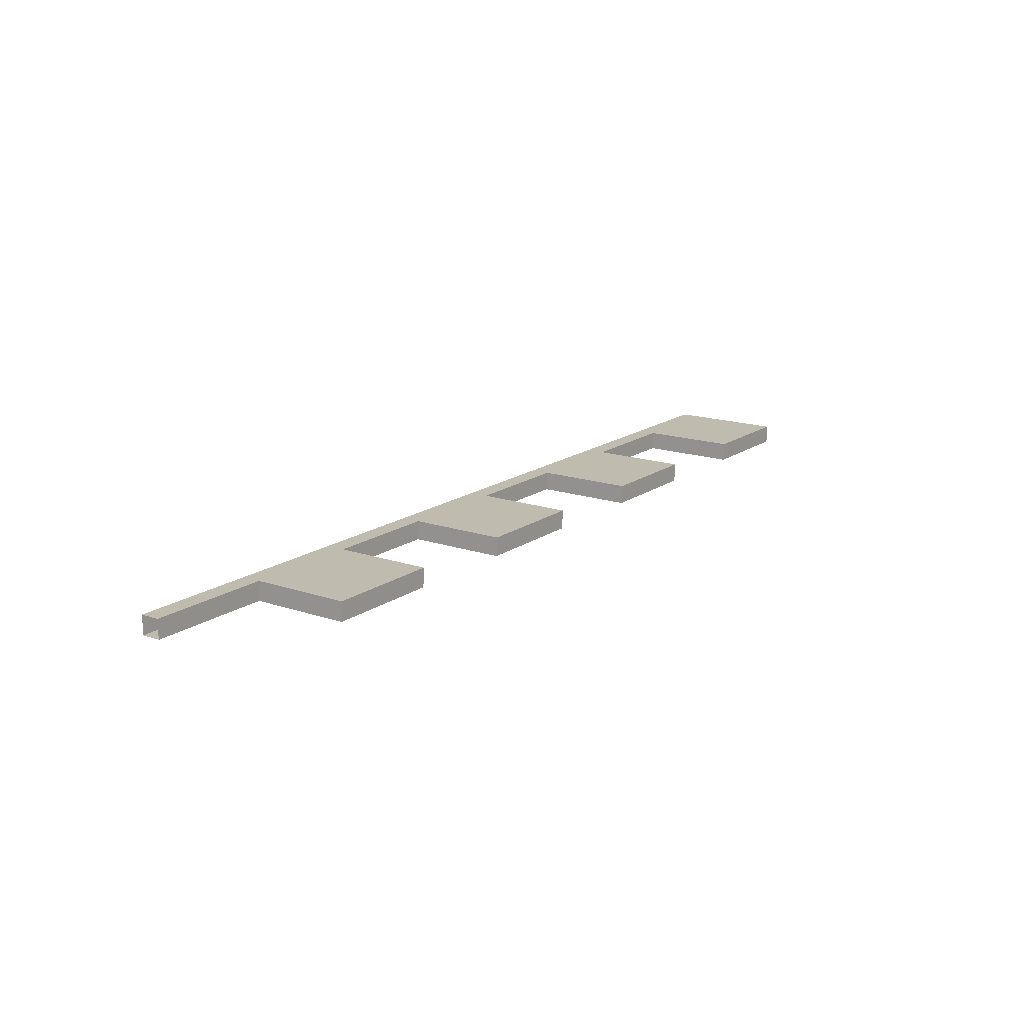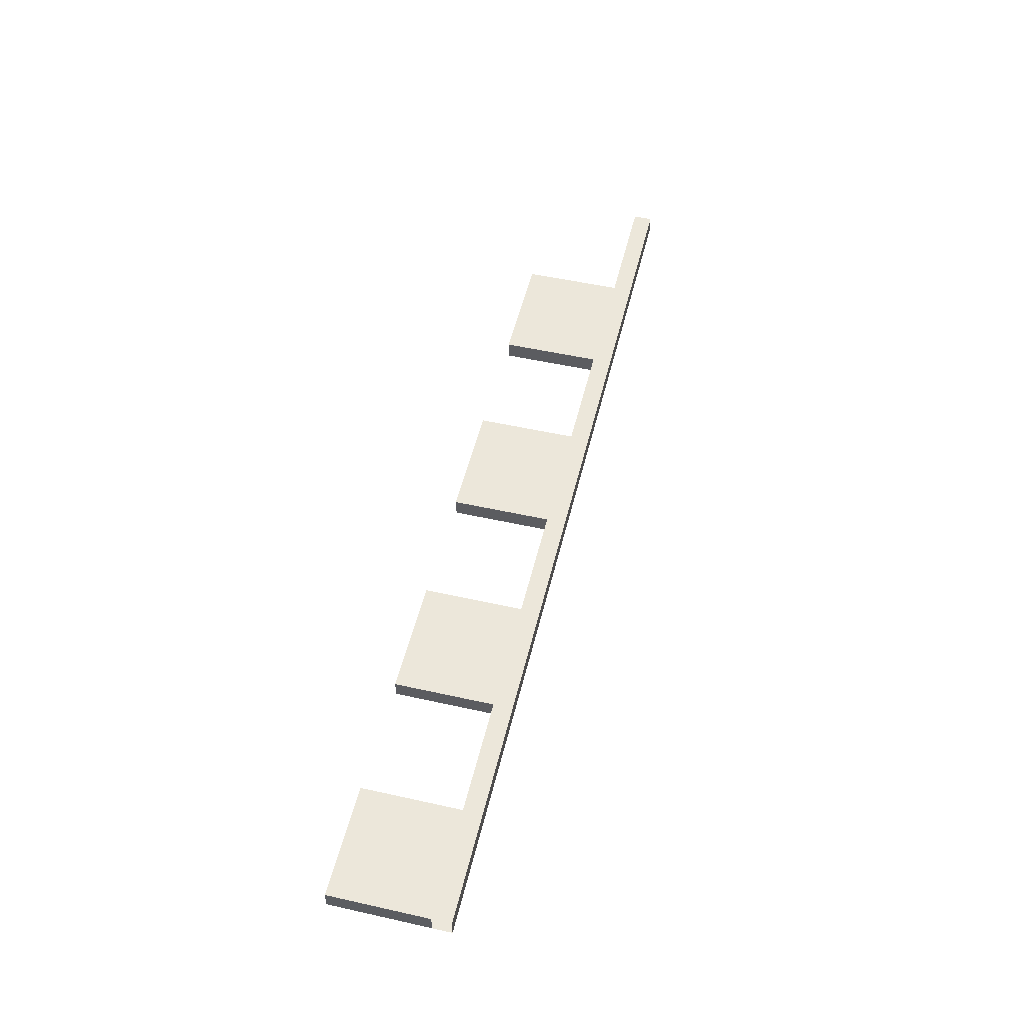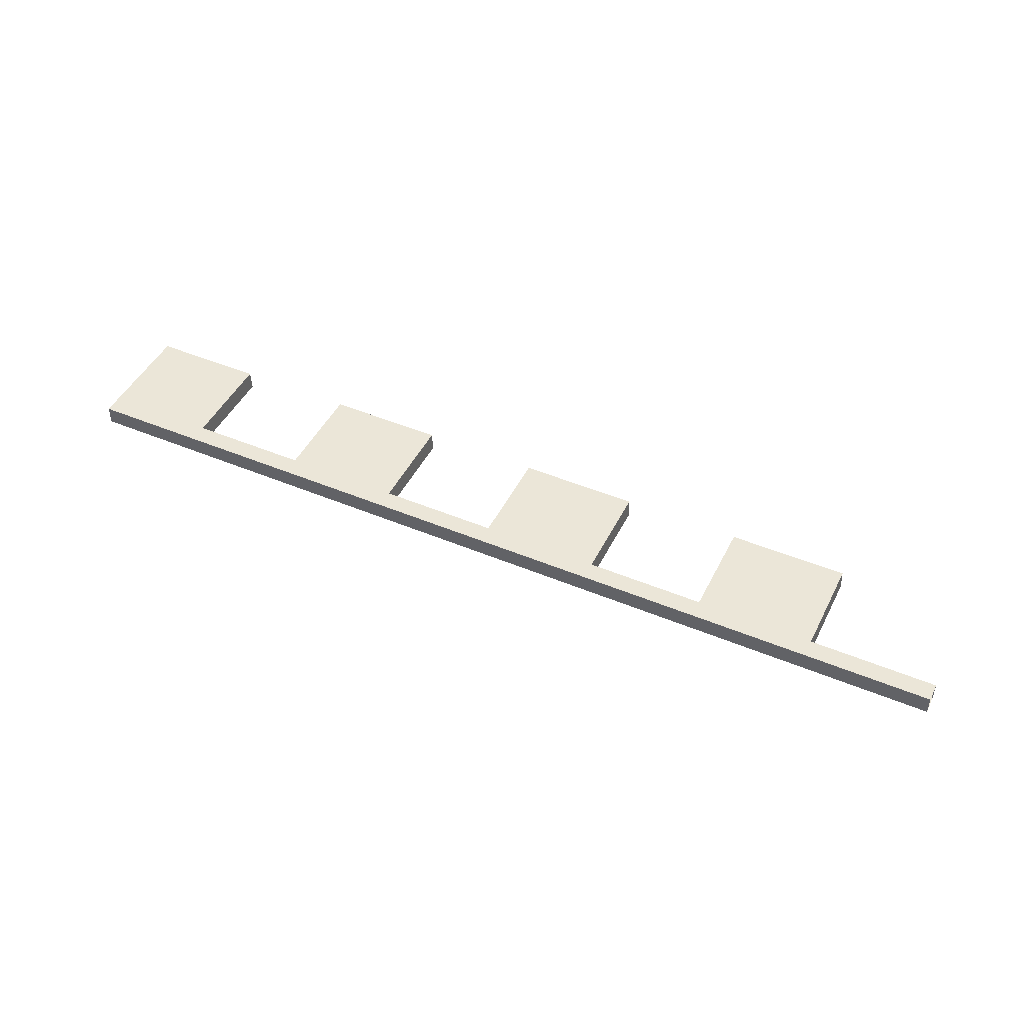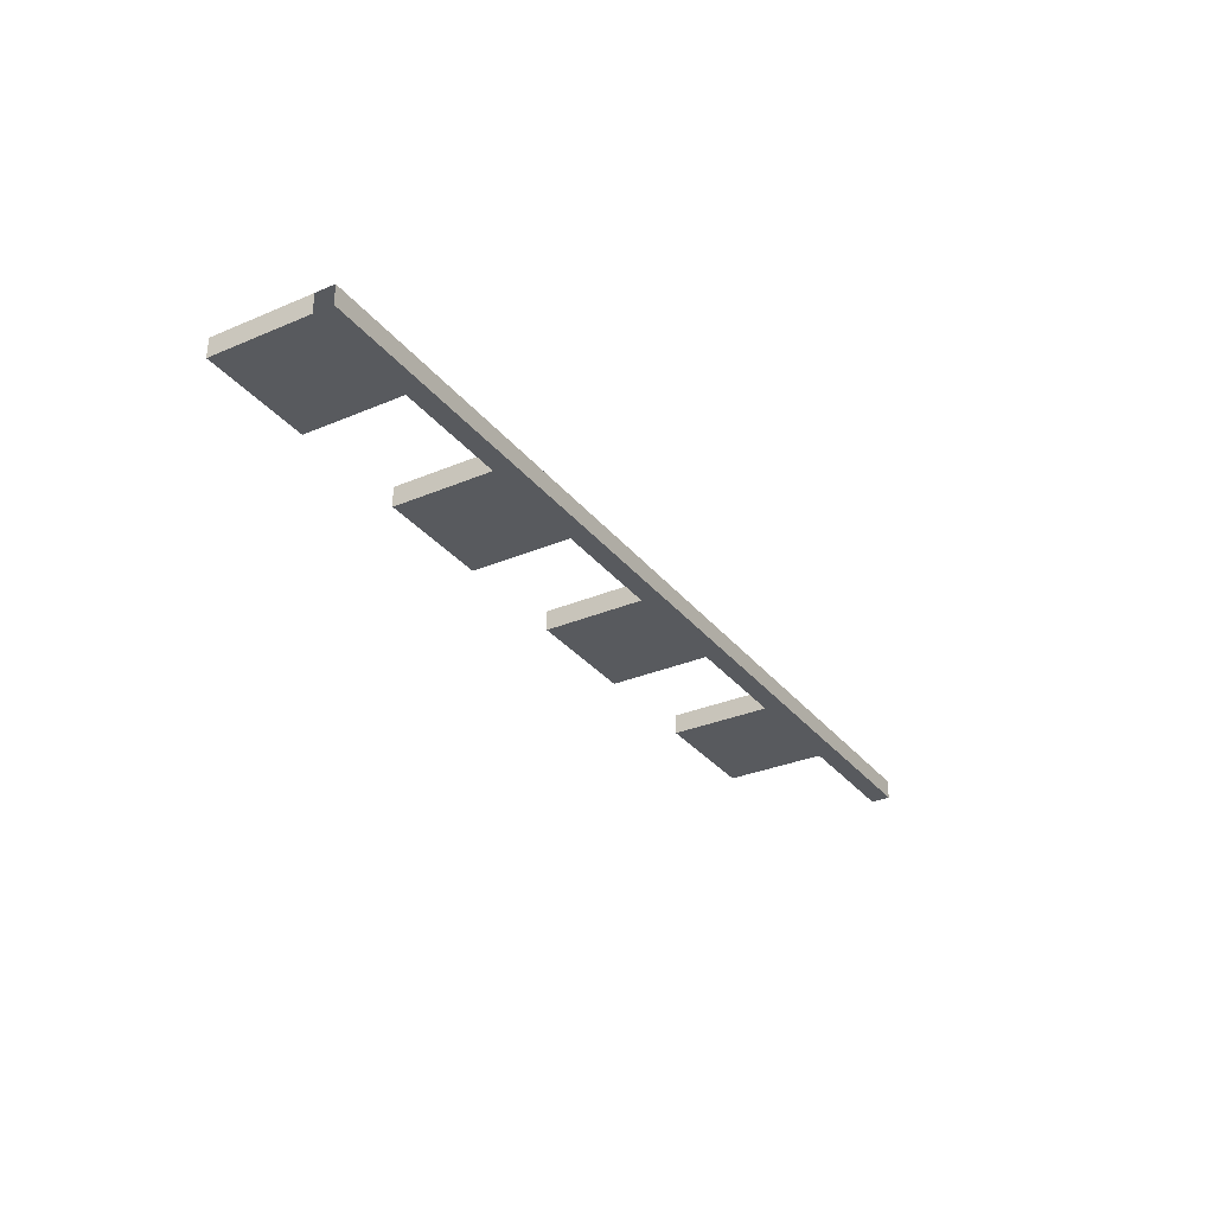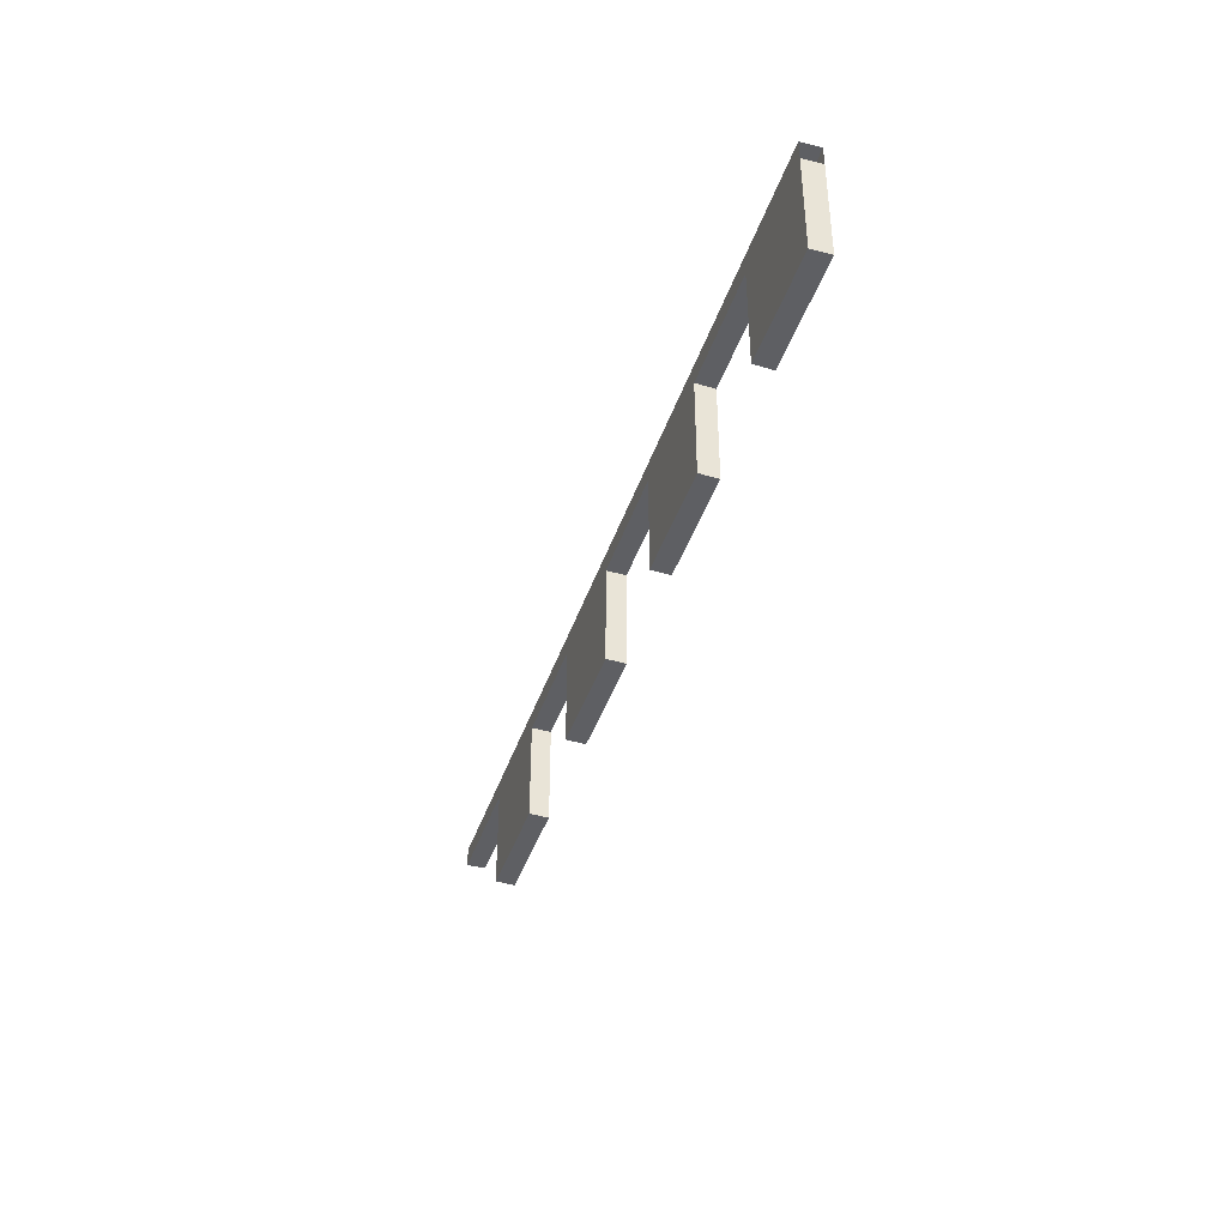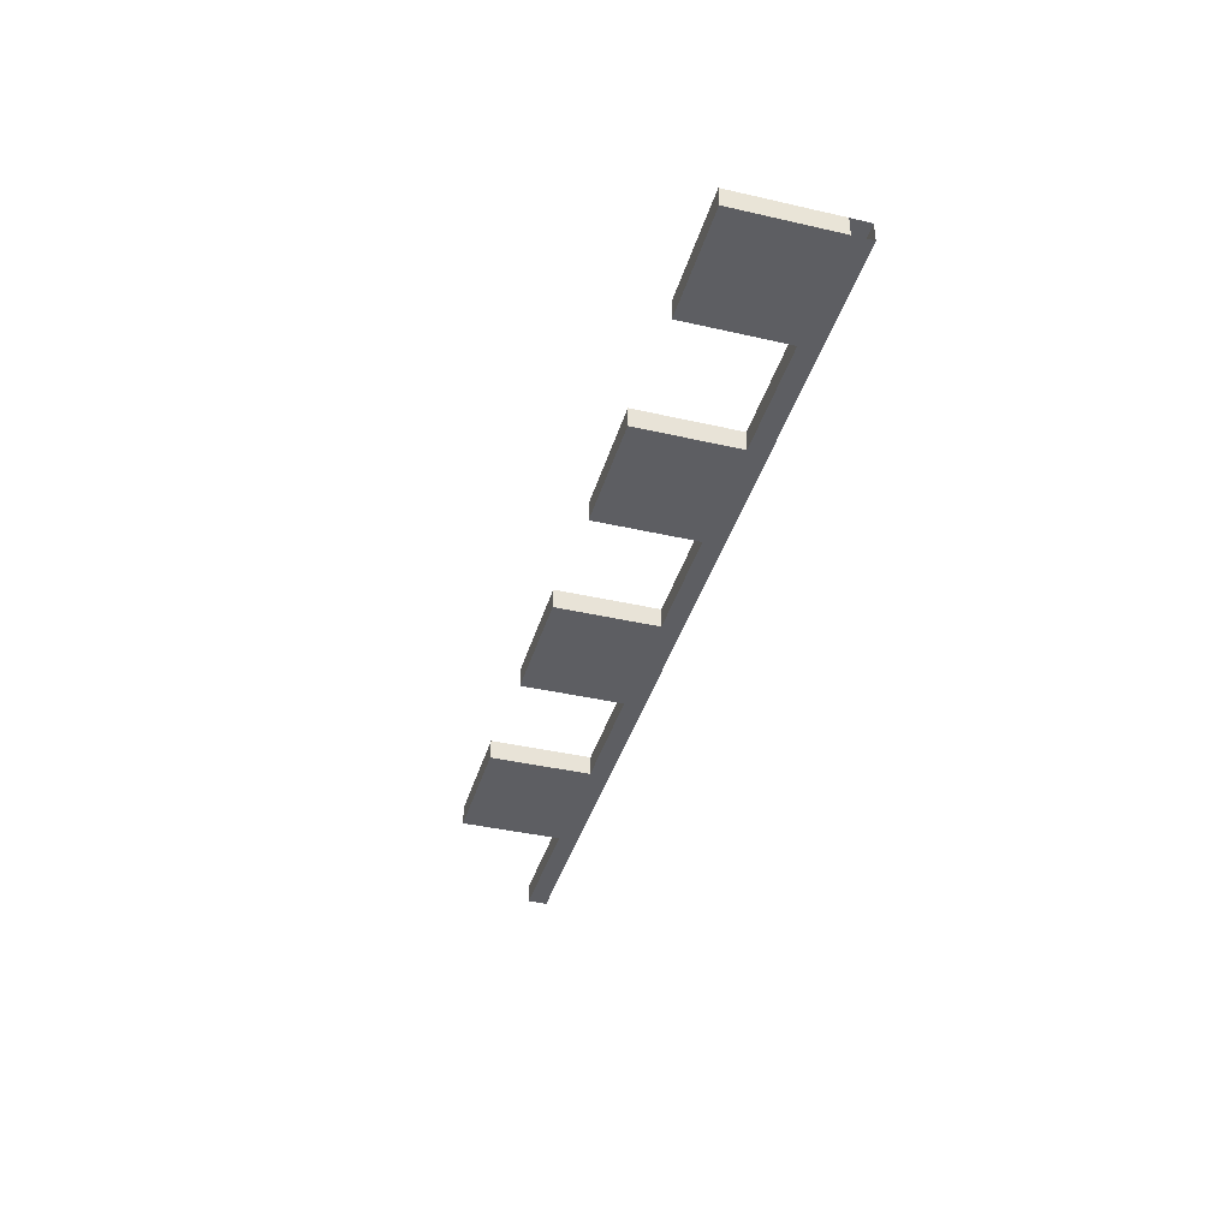
<metadata>
{"format":"obj","ext":"obj","renderer":"f3d","projection":"perspective","resolution":1024,"background":"white","views":[{"elev":16.2,"azim":-54.8,"up":"+Z"},{"elev":52.0,"azim":103.6,"up":"+Z"},{"elev":46.3,"azim":-154.4,"up":"+Z"},{"elev":-31.0,"azim":121.3,"up":"+Z"},{"elev":-40.5,"azim":72.5,"up":"+Y"},{"elev":-39.2,"azim":74.0,"up":"+Z"}]}
</metadata>
<code>
g
v -1.831 0.5295 0.1018
v -1.831 0.6307 0.1018
v -2.5 0.6307 0.1018
v -2.5 0.5295 0.1018
v -1.836 0.6307 0.000649
v -2.5 0.6307 0.000649
v -1.836 0.5295 0.000649
v -2.5 0.5295 0.000649
v 0.6638 0.6307 0.000649
v 0.6638 0.5295 0.00065
v 0.03892 0.5295 0.000649
v 0.02794 0.6307 0.000649
v -0.5969 0.6307 0.000649
v -0.5859 0.5295 0.000649
v -1.211 0.5295 0.000649
v -1.211 0.6307 0.000649
v 0.0437 0.5295 0.1018
v 0.0437 0.003416 0.1018
v 0.03892 0.003416 0.000649
v 0.6576 0.6307 0.1018
v 0.0437 0.6307 0.1018
v -0.5921 0.6307 0.1018
v -1.206 0.6307 0.1018
v 0.6686 0.5295 0.1018
v -0.5812 0.5295 0.1018
v -1.206 0.5295 0.1018
v 2.5 0.6307 0.000649
v 2.5 0.5295 0.00065
v 1.903 0.5295 0.000649
v 1.903 0.6307 0.000649
v 1.278 0.5295 0.000649
v 1.278 0.6307 0.000649
v 1.907 0.5295 0.1018
v 1.282 0.5295 0.1018
v 2.5 0.6307 0.1018
v 1.907 0.6307 0.1018
v 1.282 0.6307 0.1018
v 2.5 0.5295 0.1018
v 1.278 0.003416 0.000649
v 0.6638 0.003416 0.00065
v 0.6686 0.003416 0.1018
v 1.282 0.003416 0.1018
v -0.5859 0.003416 0.000649
v -0.5812 0.003416 0.1018
v -1.211 0.003416 0.000649
v -1.206 0.003416 0.1018
v -1.831 0.003416 0.1018
v -1.836 0.003416 0.000649
v 2.5 0.003416 0.1018
v 1.907 0.003416 0.1018
v 1.903 0.003416 0.000649
v 2.5 0.003416 0.00065
g
f 1 2 3 4
f 2 5 6 3
f 5 7 8 6
f 9 10 11 12
f 13 14 15 16
f 16 15 7 5
f 11 17 18 19
f 20 9 12 21
f 22 13 16 23
f 23 16 5 2
f 24 20 21 17
f 25 22 23 26
f 26 23 2 1
f 17 21 22 25
f 21 12 13 22
f 12 11 14 13
f 27 28 29 30
f 30 29 31 32
f 32 31 10 9
f 29 33 34 31
f 35 27 30 36
f 36 30 32 37
f 37 32 9 20
f 38 35 36 33
f 33 36 37 34
f 34 37 20 24
f 1 4 8 7
f 25 26 15 14
f 10 31 39 40
f 24 17 11 10
f 34 24 41 42
f 25 14 43 44
f 45 46 47 48
f 19 18 44 43
f 39 42 41 40
f 49 50 51 52
f 33 29 51 50
f 24 10 40 41
f 31 34 42 39
f 28 38 49 52
f 7 15 45 48
f 14 11 19 43
f 26 1 47 46
f 29 28 52 51
f 15 26 46 45
f 17 25 44 18
f 1 7 48 47
f 38 33 50 49

</code>
